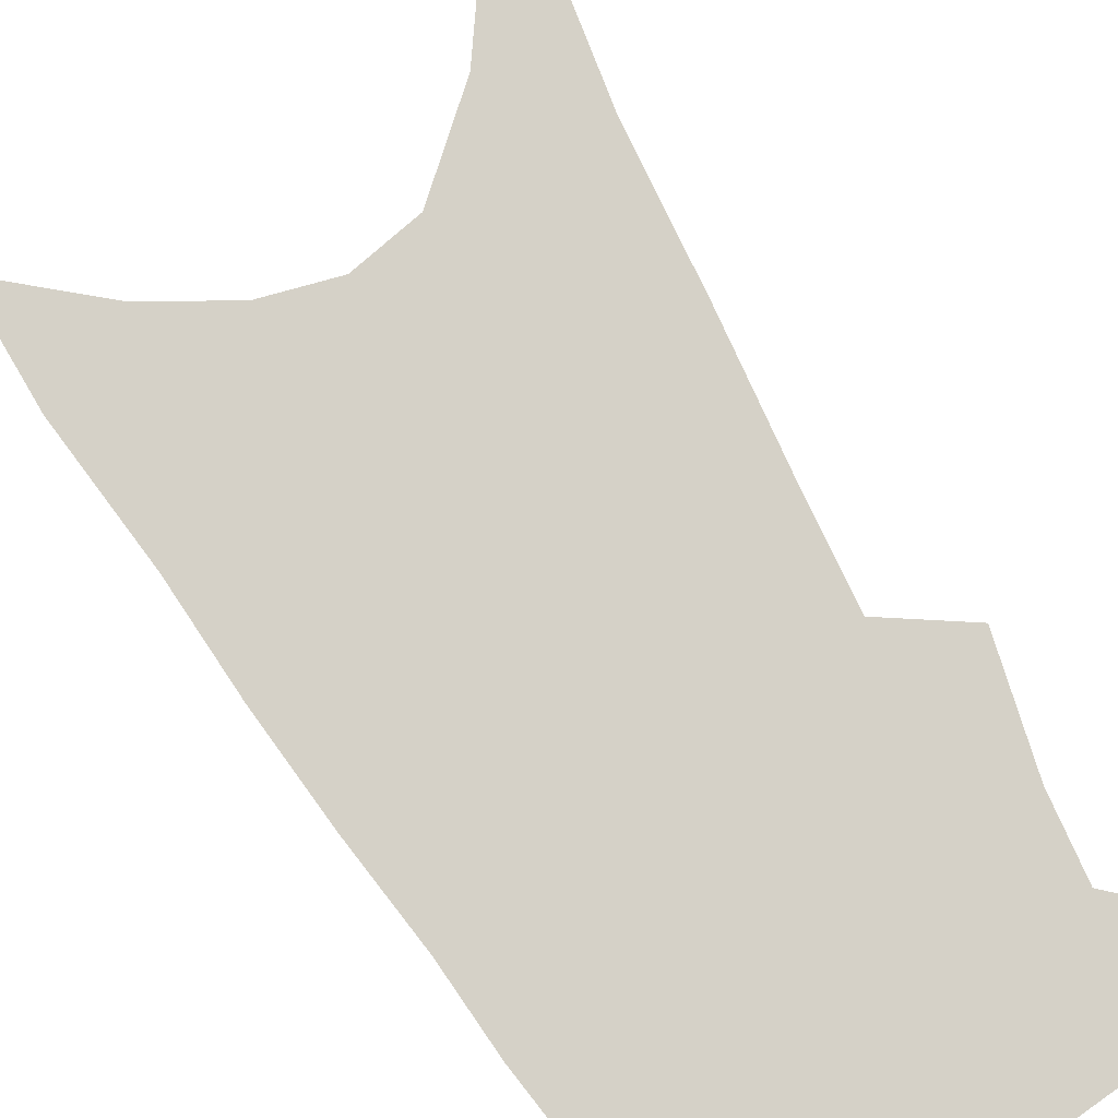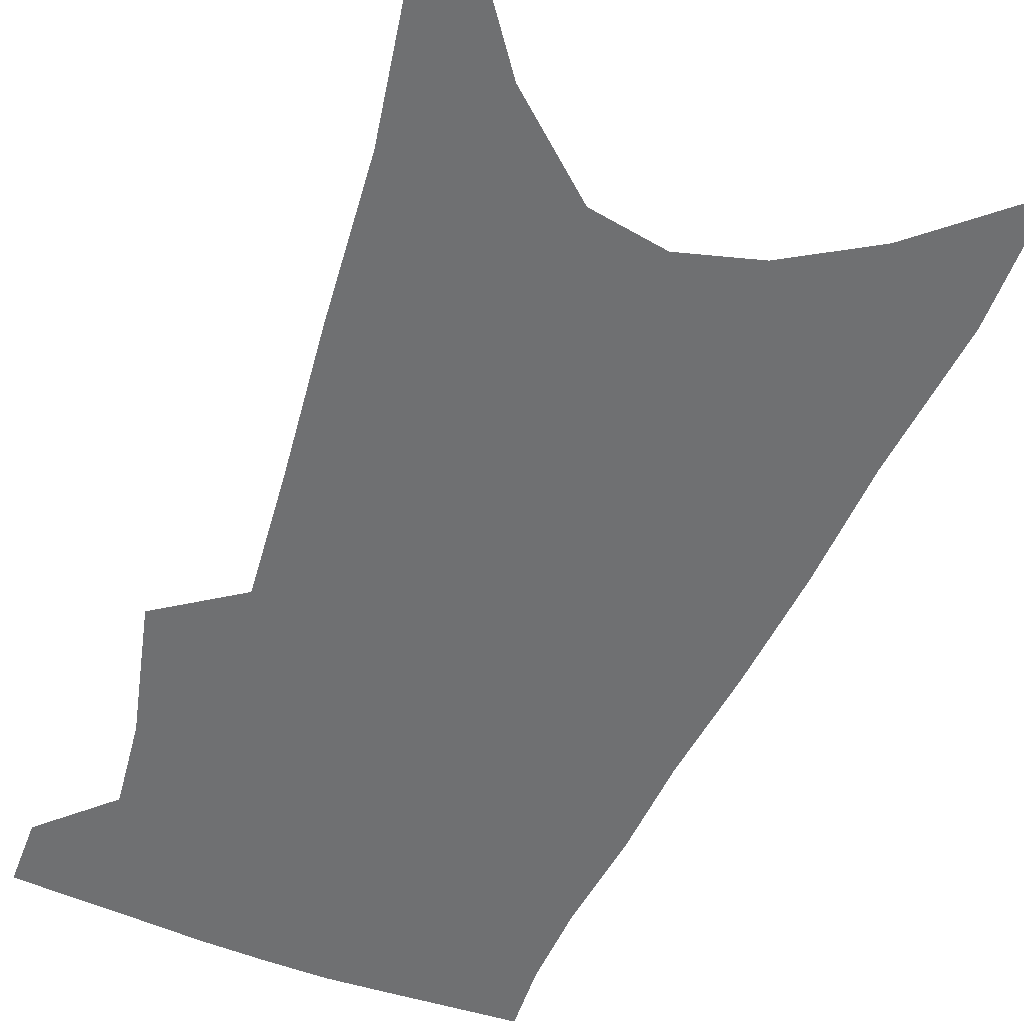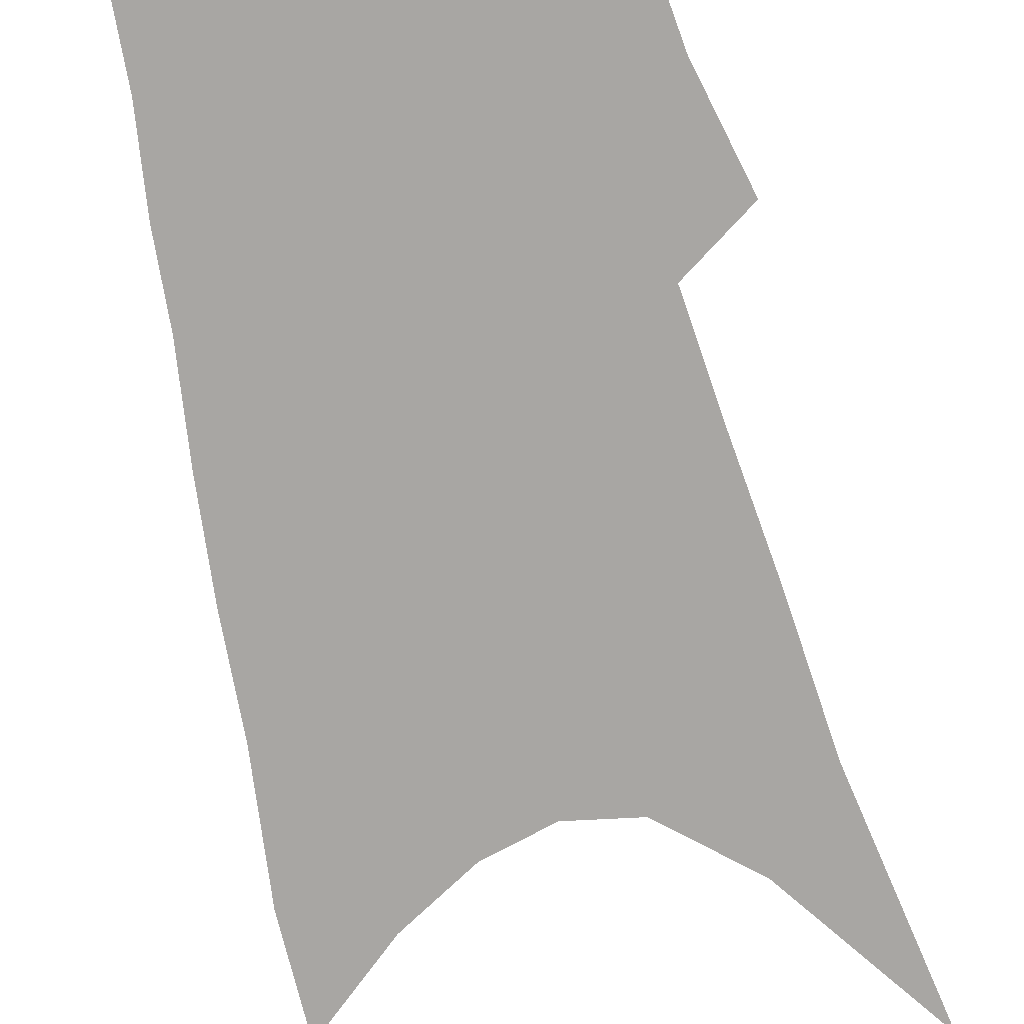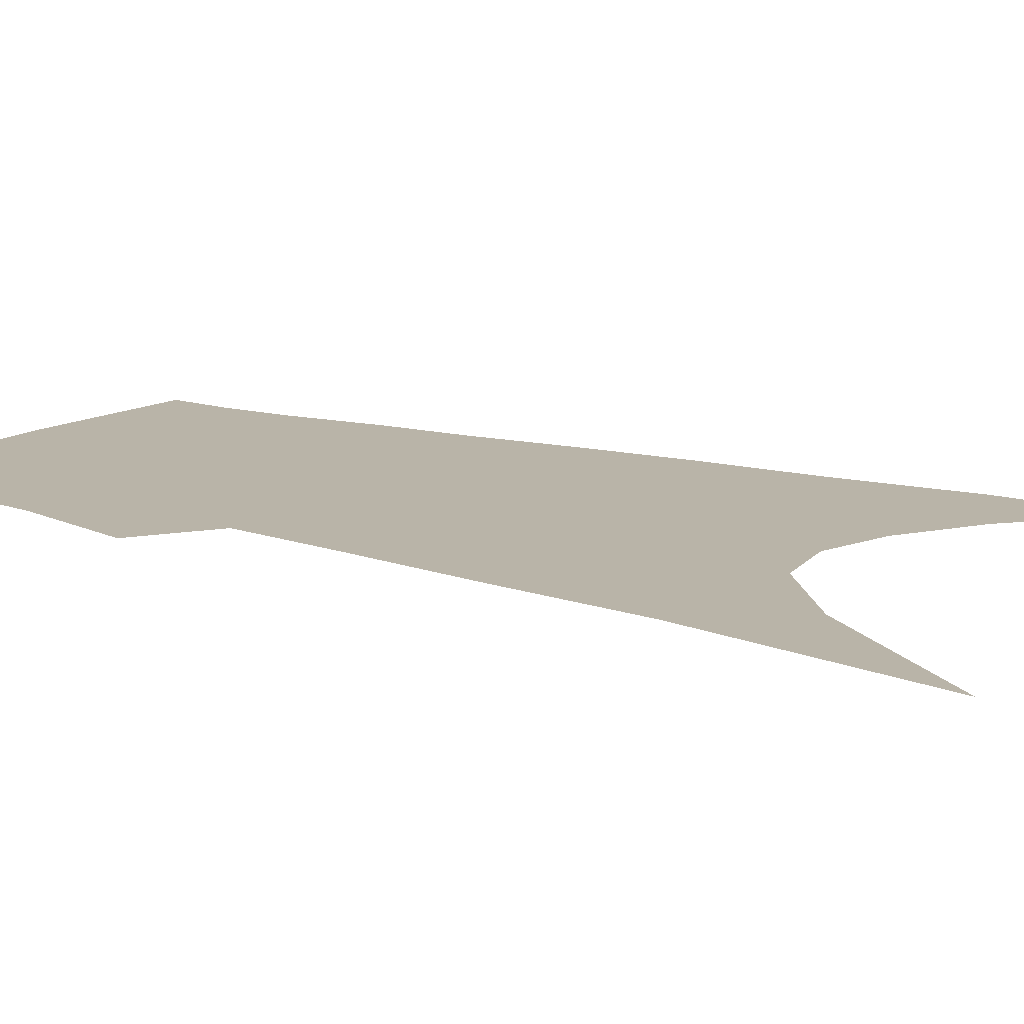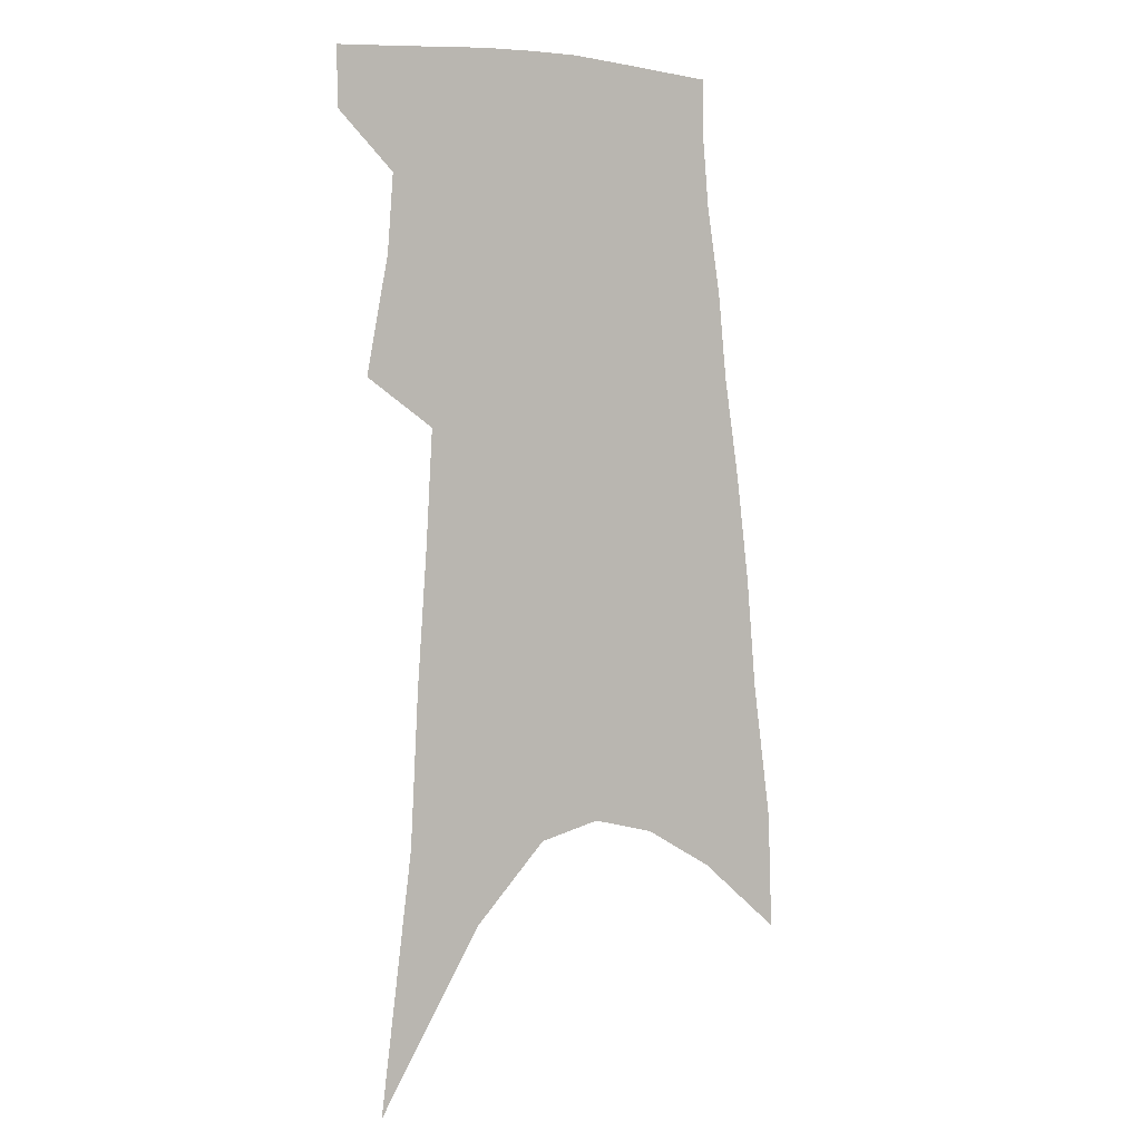
<metadata>
{"format":"obj","ext":"obj","renderer":"f3d","projection":"perspective","resolution":1024,"background":"white","views":[{"elev":78.8,"azim":151.5,"up":"+Z"},{"elev":-54.8,"azim":-18.8,"up":"+Z"},{"elev":-74.3,"azim":-164.3,"up":"+Z"},{"elev":13.2,"azim":-53.4,"up":"+Z"},{"elev":0.6,"azim":-37.9,"up":"+Y"}]}
</metadata>
<code>
v 499.6 376.9 0
v 499 396.7 0
v 510.1 294.6 0
v 517.9 333.7 0
v 519.8 359.4 0
v 519.5 379.9 0
v 517.6 398.8 0
v 515.3 61.81 0
v 526.5 145.7 0
v 529.1 195.8 0
v 532.5 242 0
v 534.6 279.6 0
v 537.6 313.6 0
v 539.5 341.2 0
v 539.8 363.2 0
v 538.4 382 0
v 536.3 400.9 0
v 552.3 118.6 0
v 555.7 179 0
v 555.8 220.8 0
v 556.4 258.4 0
v 556.6 289.6 0
v 557.2 317.6 0
v 558.7 344.8 0
v 558.4 365.1 0
v 557.6 384 0
v 555.1 403.1 0
v 578.8 144.1 0
v 577.9 188.4 0
v 577.3 231.2 0
v 576.7 265.1 0
v 576.5 295.2 0
v 577 324.3 0
v 577.1 347.2 0
v 577.3 367.8 0
v 576.1 385.6 0
v 574.1 404.6 0
v 601.6 149.3 0
v 599.3 194.1 0
v 597.8 228.9 0
v 596.3 264 0
v 595.4 298.6 0
v 595 325.5 0
v 594.9 348.6 0
v 594.8 368.5 0
v 594.5 386.6 0
v 592.9 405.7 0
v 625.1 143.9 0
v 621.6 188.7 0
v 617.9 231.8 0
v 615.8 265.9 0
v 614.5 295.5 0
v 613.6 322.1 0
v 612.6 347.8 0
v 612.6 368.4 0
v 613 387.2 0
v 613.1 405.4 0
v 651.1 130 0
v 645.9 177.6 0
v 640.9 220.9 0
v 638.1 256 0
v 635.1 288.7 0
v 633 317.6 0
v 632.6 341.7 0
v 631 366.4 0
v 630.6 387.5 0
v 631.5 405 0
v 681.9 105.6 0
v 680.6 145.3 0
v 673.8 192 0
v 670.4 229.3 0
v 665.6 265.8 0
v 659.8 301 0
v 656.7 329.9 0
v 651.5 360.6 0
v 649.2 384.9 0
v 649.4 404.7 0
v 691 451 0
f 5 6 1
f 1 6 2
f 6 7 2
f 12 13 3
f 3 13 4
f 13 14 4
f 4 14 5
f 14 15 5
f 5 15 6
f 15 16 6
f 6 16 7
f 16 17 7
f 8 18 9
f 18 19 9
f 9 19 10
f 19 20 10
f 10 20 11
f 20 21 11
f 11 21 12
f 21 22 12
f 12 22 13
f 22 23 13
f 13 23 14
f 23 24 14
f 14 24 15
f 24 25 15
f 15 25 16
f 25 26 16
f 16 26 17
f 26 27 17
f 18 28 19
f 28 29 19
f 19 29 20
f 29 30 20
f 20 30 21
f 30 31 21
f 21 31 22
f 31 32 22
f 22 32 23
f 32 33 23
f 23 33 24
f 33 34 24
f 24 34 25
f 34 35 25
f 25 35 26
f 35 36 26
f 26 36 27
f 36 37 27
f 28 38 29
f 38 39 29
f 29 39 30
f 39 40 30
f 30 40 31
f 40 41 31
f 31 41 32
f 41 42 32
f 32 42 33
f 42 43 33
f 33 43 34
f 43 44 34
f 34 44 35
f 44 45 35
f 35 45 36
f 45 46 36
f 36 46 37
f 46 47 37
f 38 48 39
f 48 49 39
f 39 49 40
f 49 50 40
f 40 50 41
f 50 51 41
f 41 51 42
f 51 52 42
f 42 52 43
f 52 53 43
f 43 53 44
f 53 54 44
f 44 54 45
f 54 55 45
f 45 55 46
f 55 56 46
f 46 56 47
f 56 57 47
f 48 58 49
f 58 59 49
f 49 59 50
f 59 60 50
f 50 60 51
f 60 61 51
f 51 61 52
f 61 62 52
f 52 62 53
f 62 63 53
f 53 63 54
f 63 64 54
f 54 64 55
f 64 65 55
f 55 65 56
f 65 66 56
f 56 66 57
f 66 67 57
f 58 68 59
f 68 69 59
f 59 69 60
f 69 70 60
f 60 70 61
f 70 71 61
f 61 71 62
f 71 72 62
f 62 72 63
f 72 73 63
f 63 73 64
f 73 74 64
f 64 74 65
f 74 75 65
f 65 75 66
f 75 76 66
f 66 76 67
f 76 77 67

</code>
